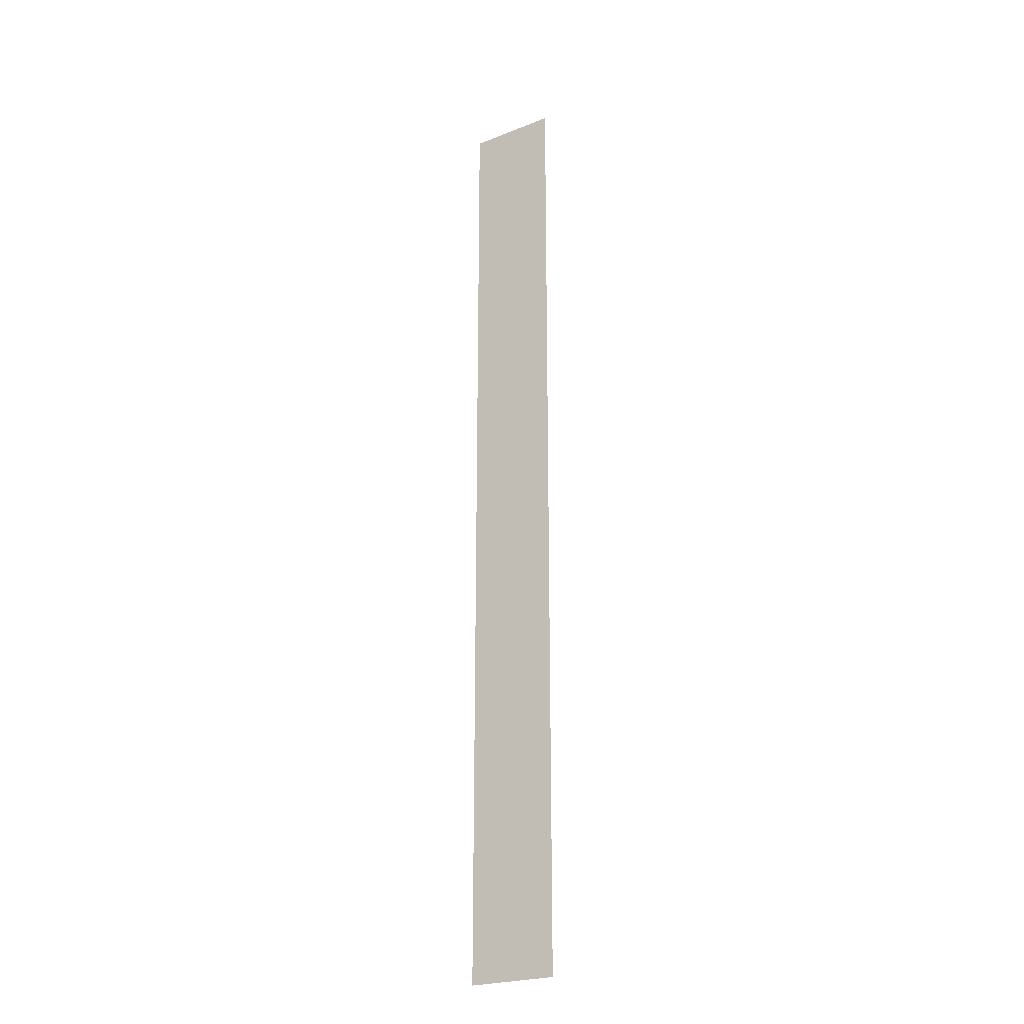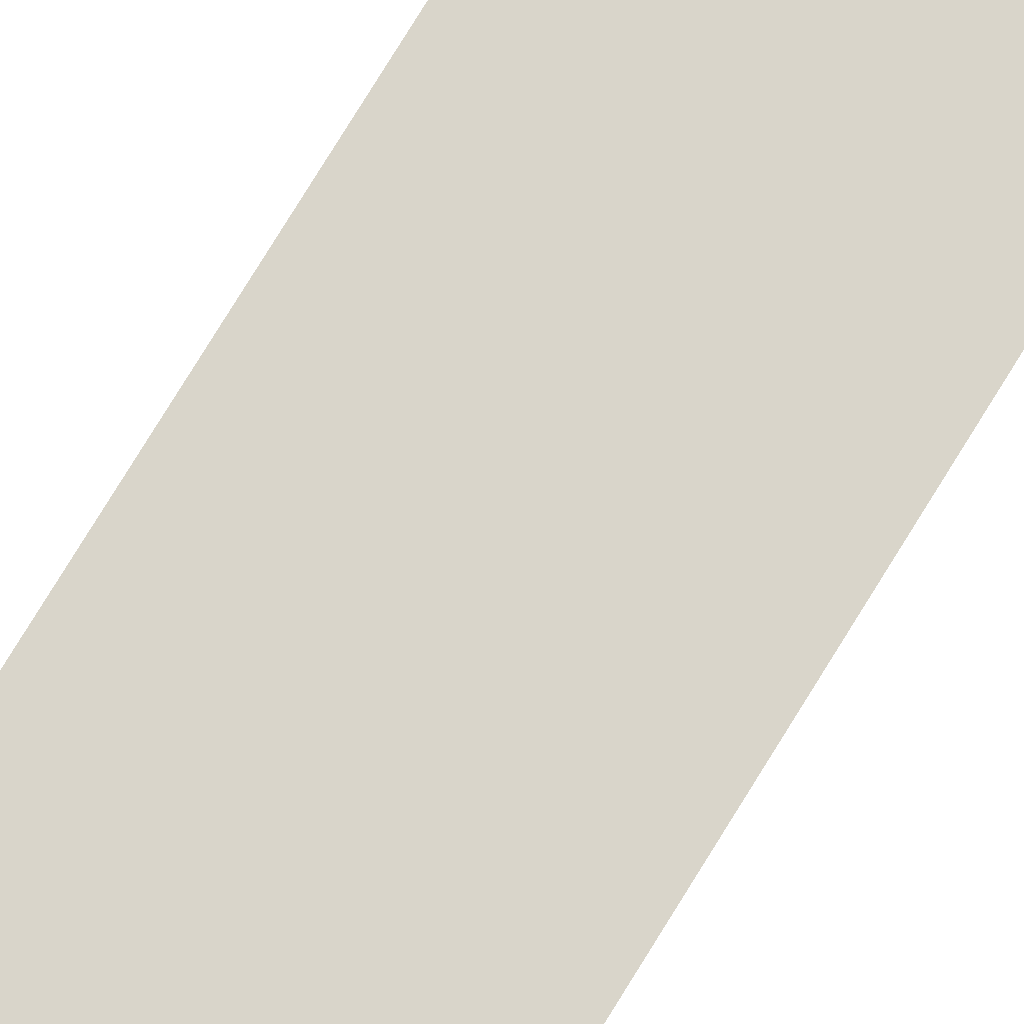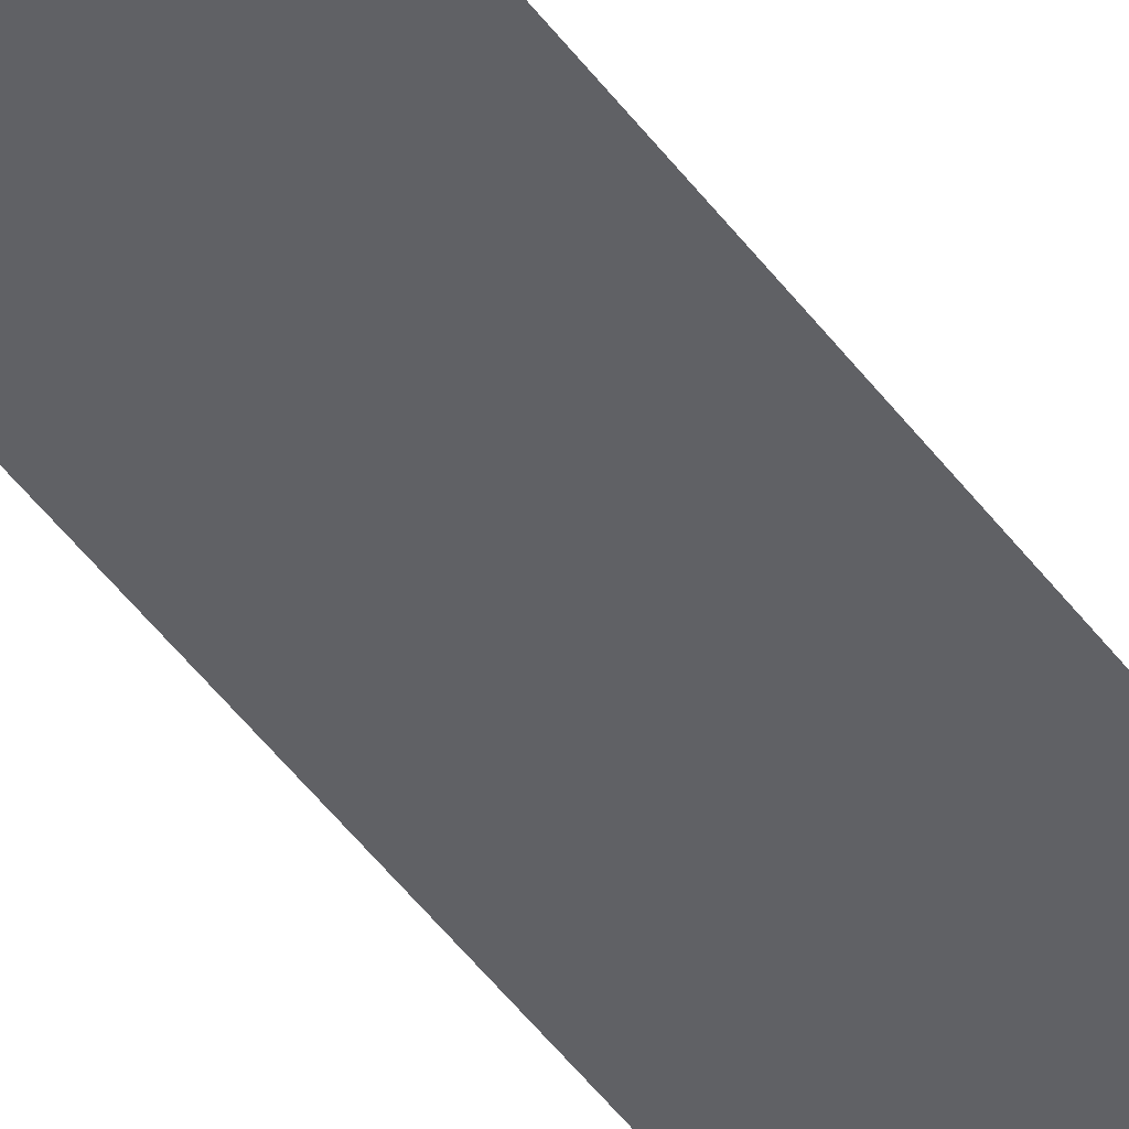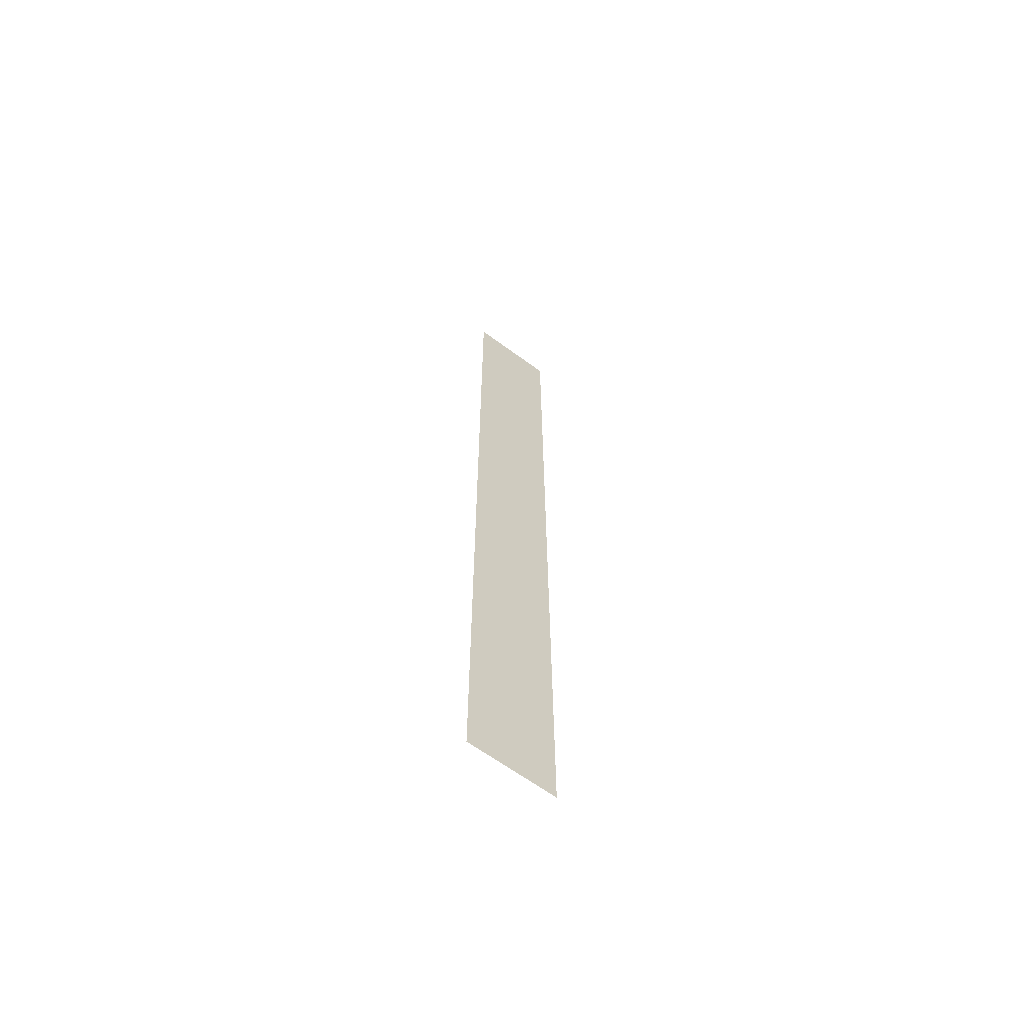
<metadata>
{"format":"obj","ext":"obj","renderer":"f3d","projection":"perspective","resolution":1024,"background":"white","views":[{"elev":-23.8,"azim":33.3,"up":"+Z"},{"elev":74.7,"azim":-148.7,"up":"+Y"},{"elev":-47.9,"azim":-145.5,"up":"+Y"},{"elev":-64.5,"azim":-36.5,"up":"+Z"}]}
</metadata>
<code>
v  -3 0.05 32
v  3 0.05 32
v  3 0.05 16
v  -3 0.05 16
v  3 0.05 0
v  -3 0.05 0
v  3 0.05 -16
v  -3 0.05 -16
v  3 0.05 -32
v  -3 0.05 -32
g Ground_Pavement_LOD
f 1 2 3
f 3 4 1
f 4 3 5
f 5 6 4
f 6 5 7
f 7 8 6
f 8 7 9
f 9 10 8

</code>
